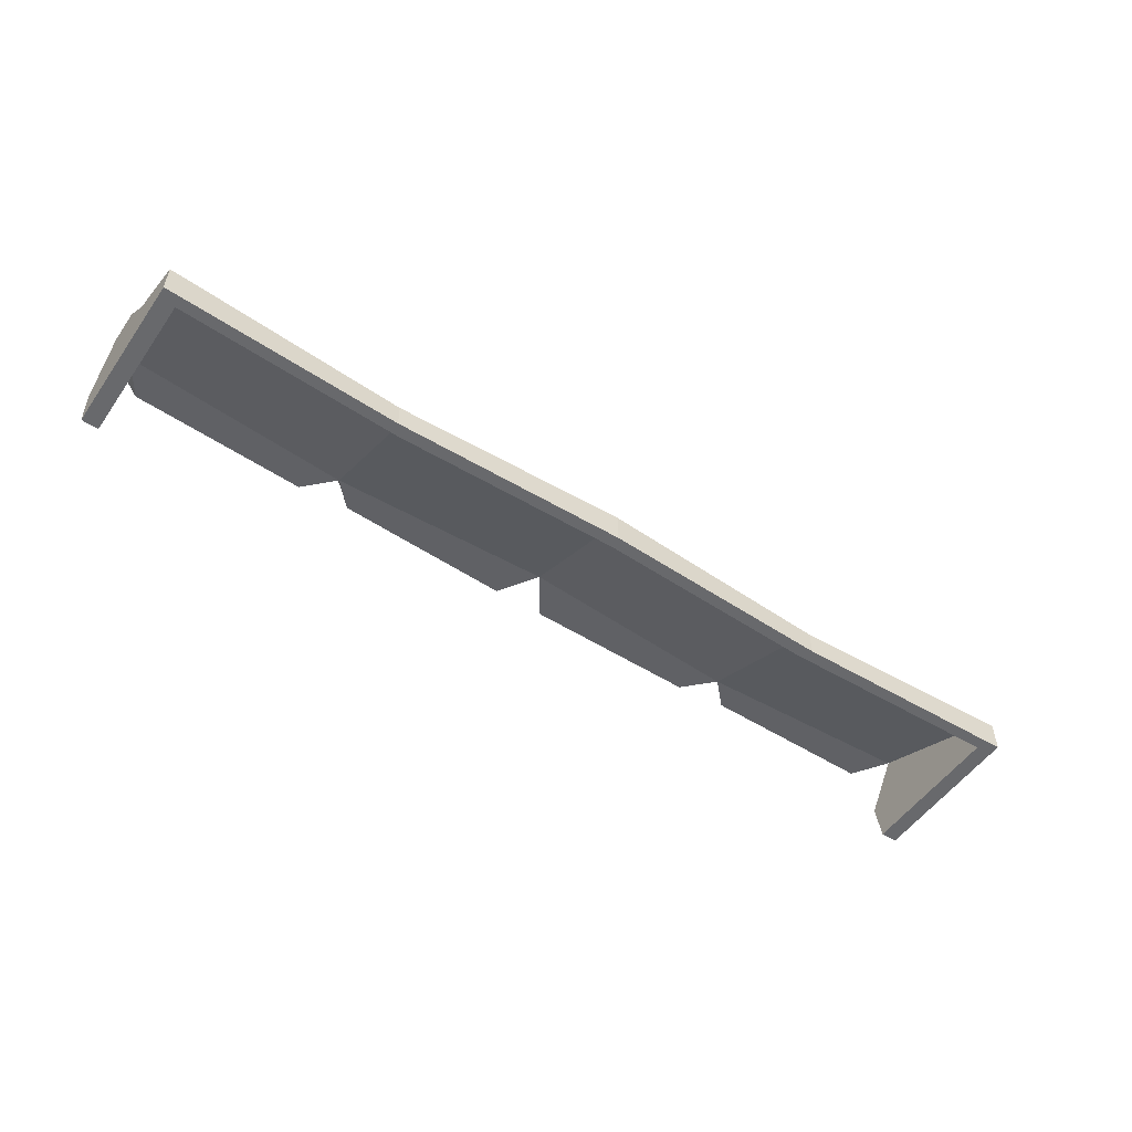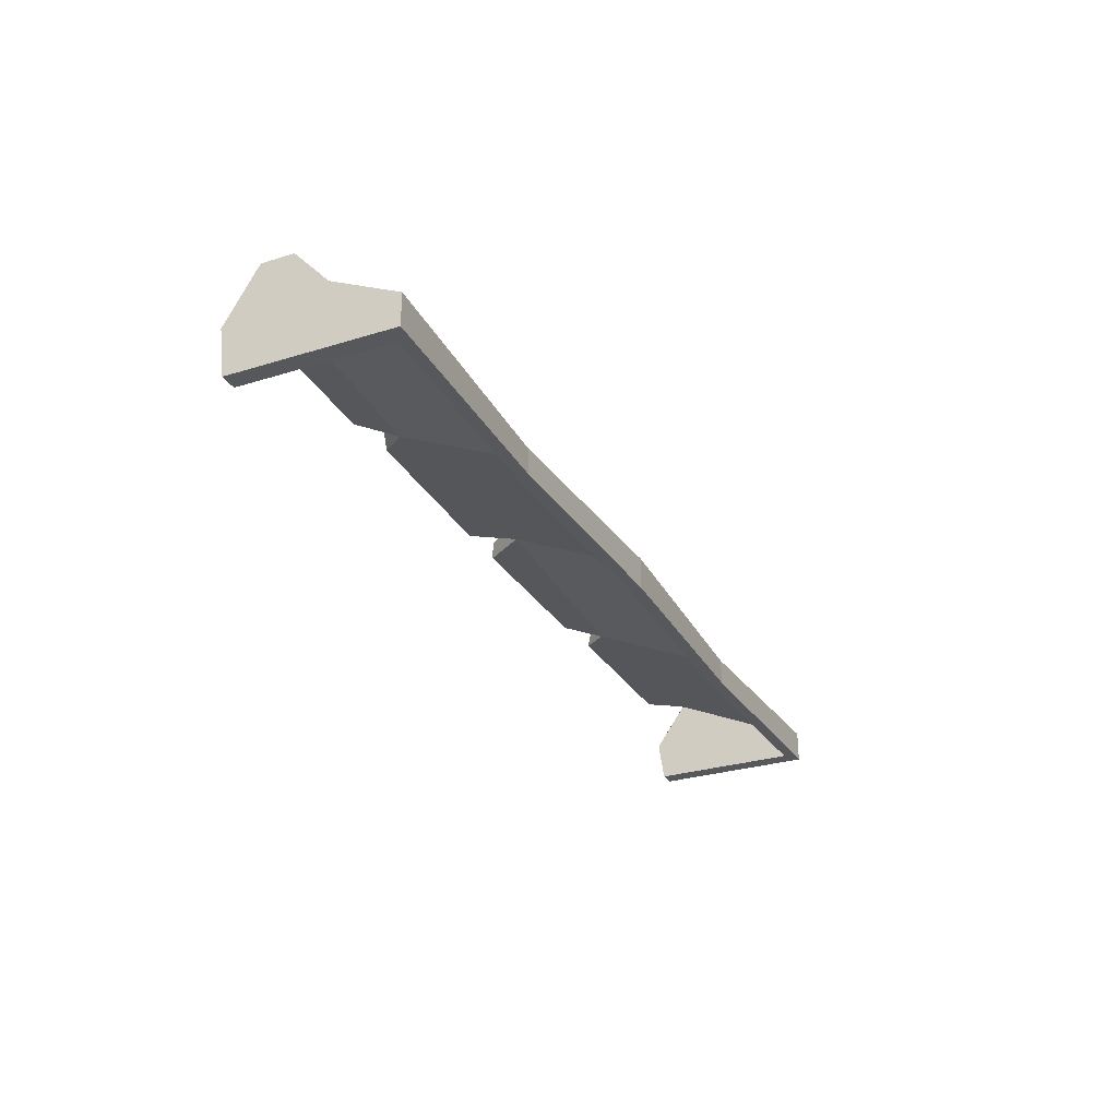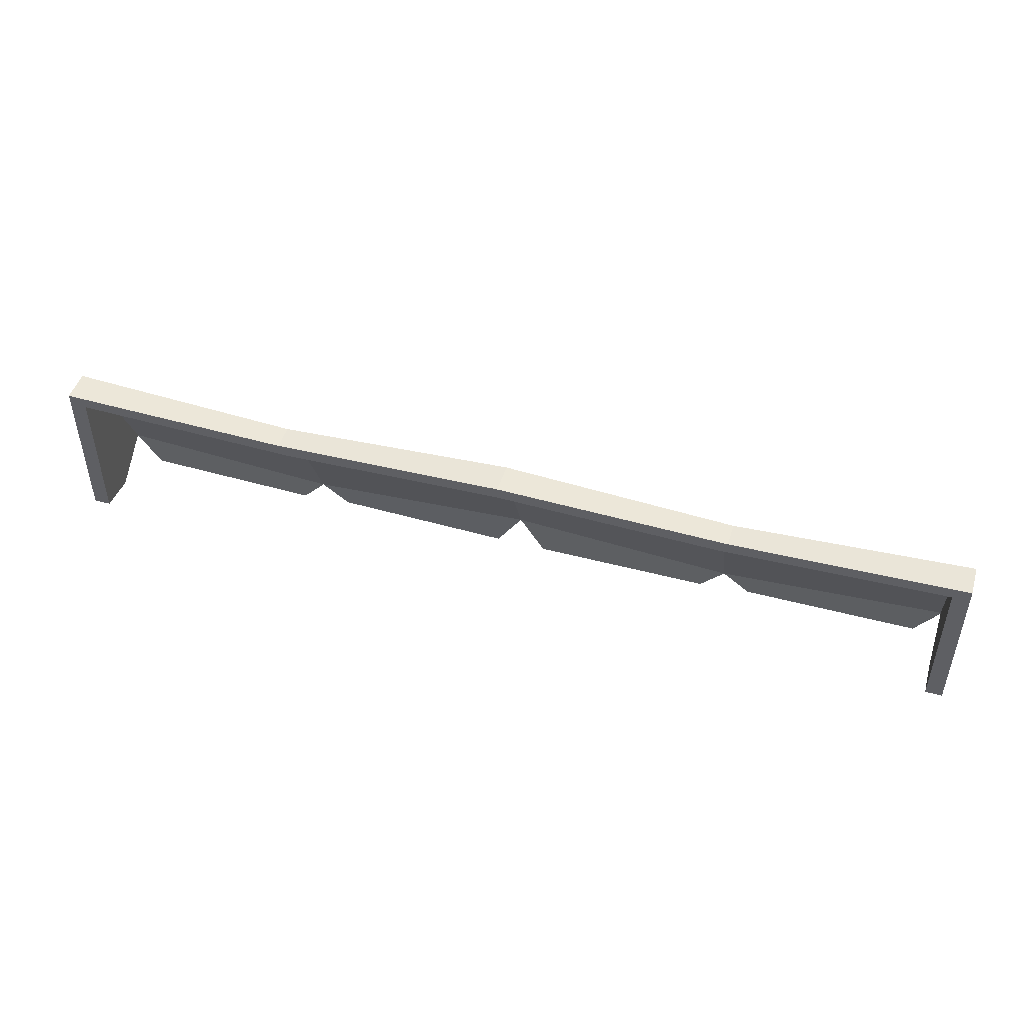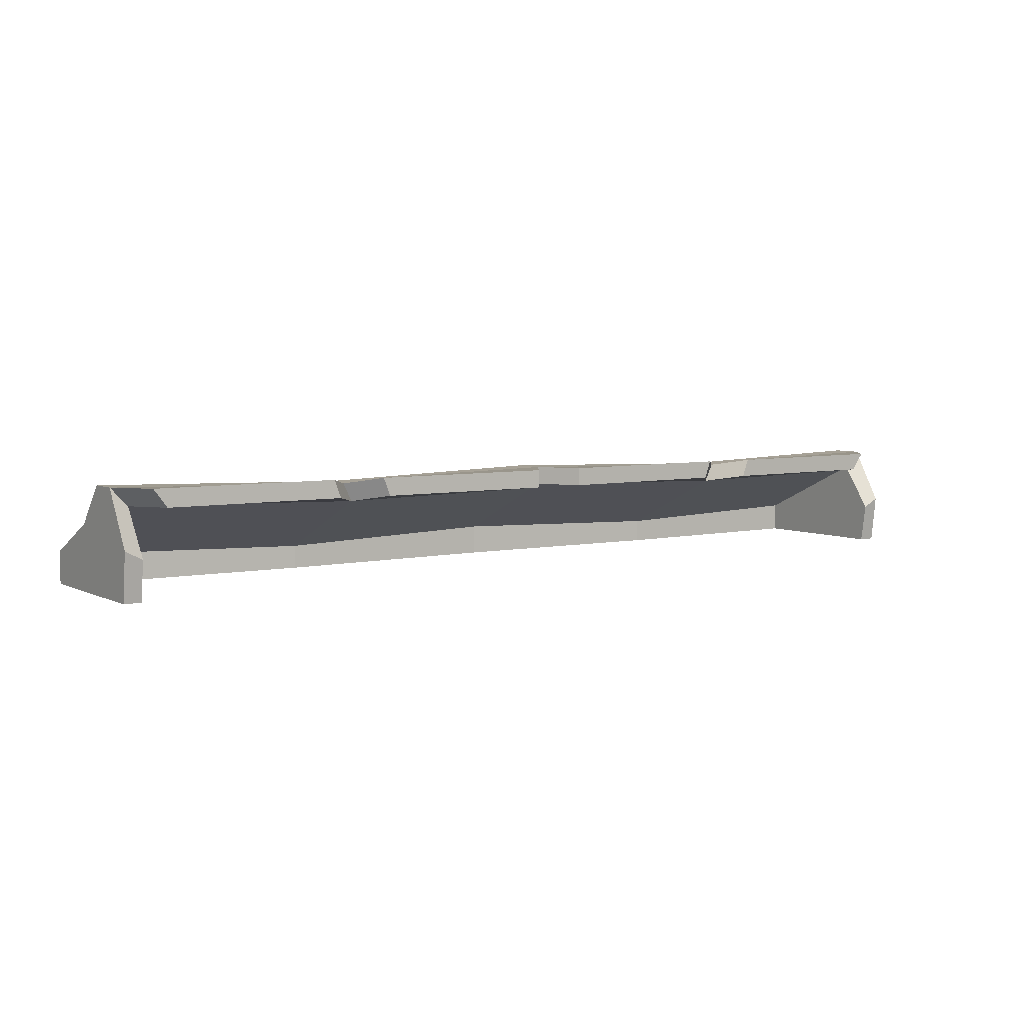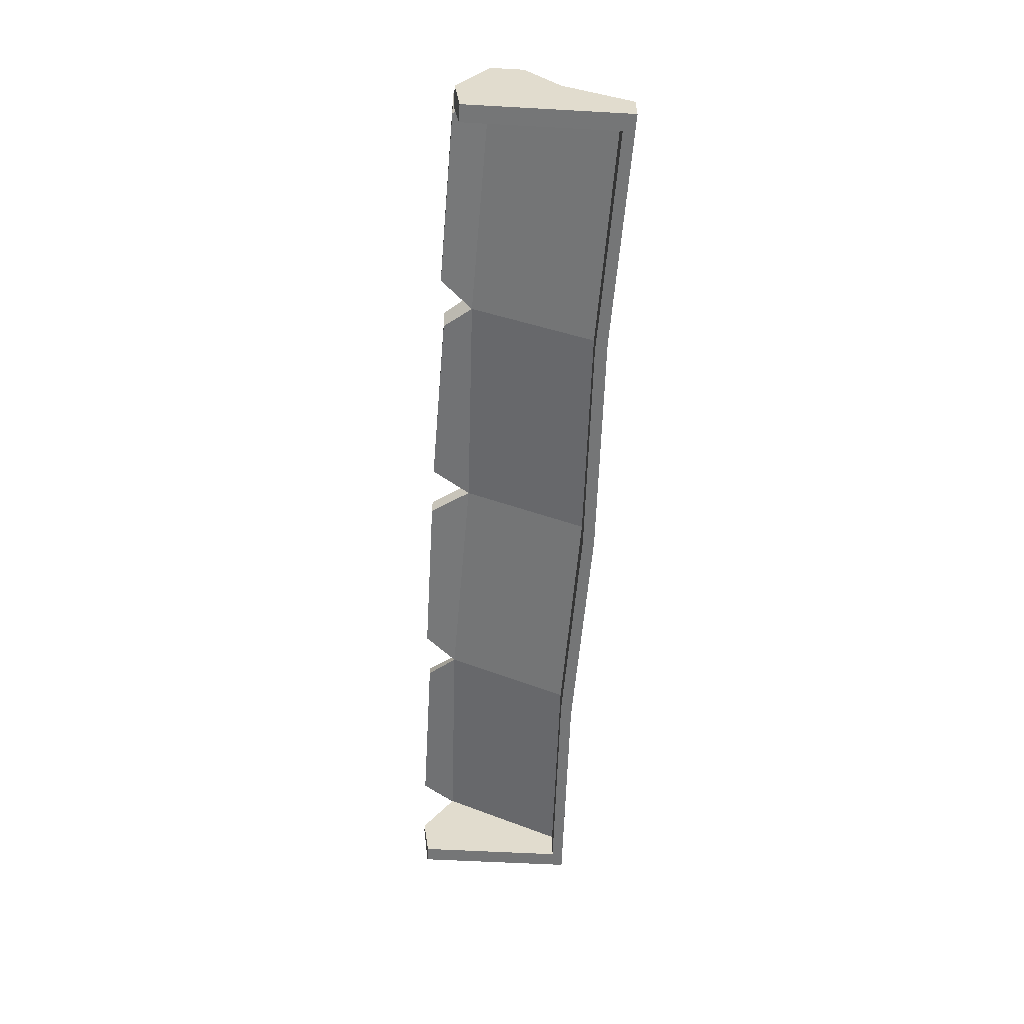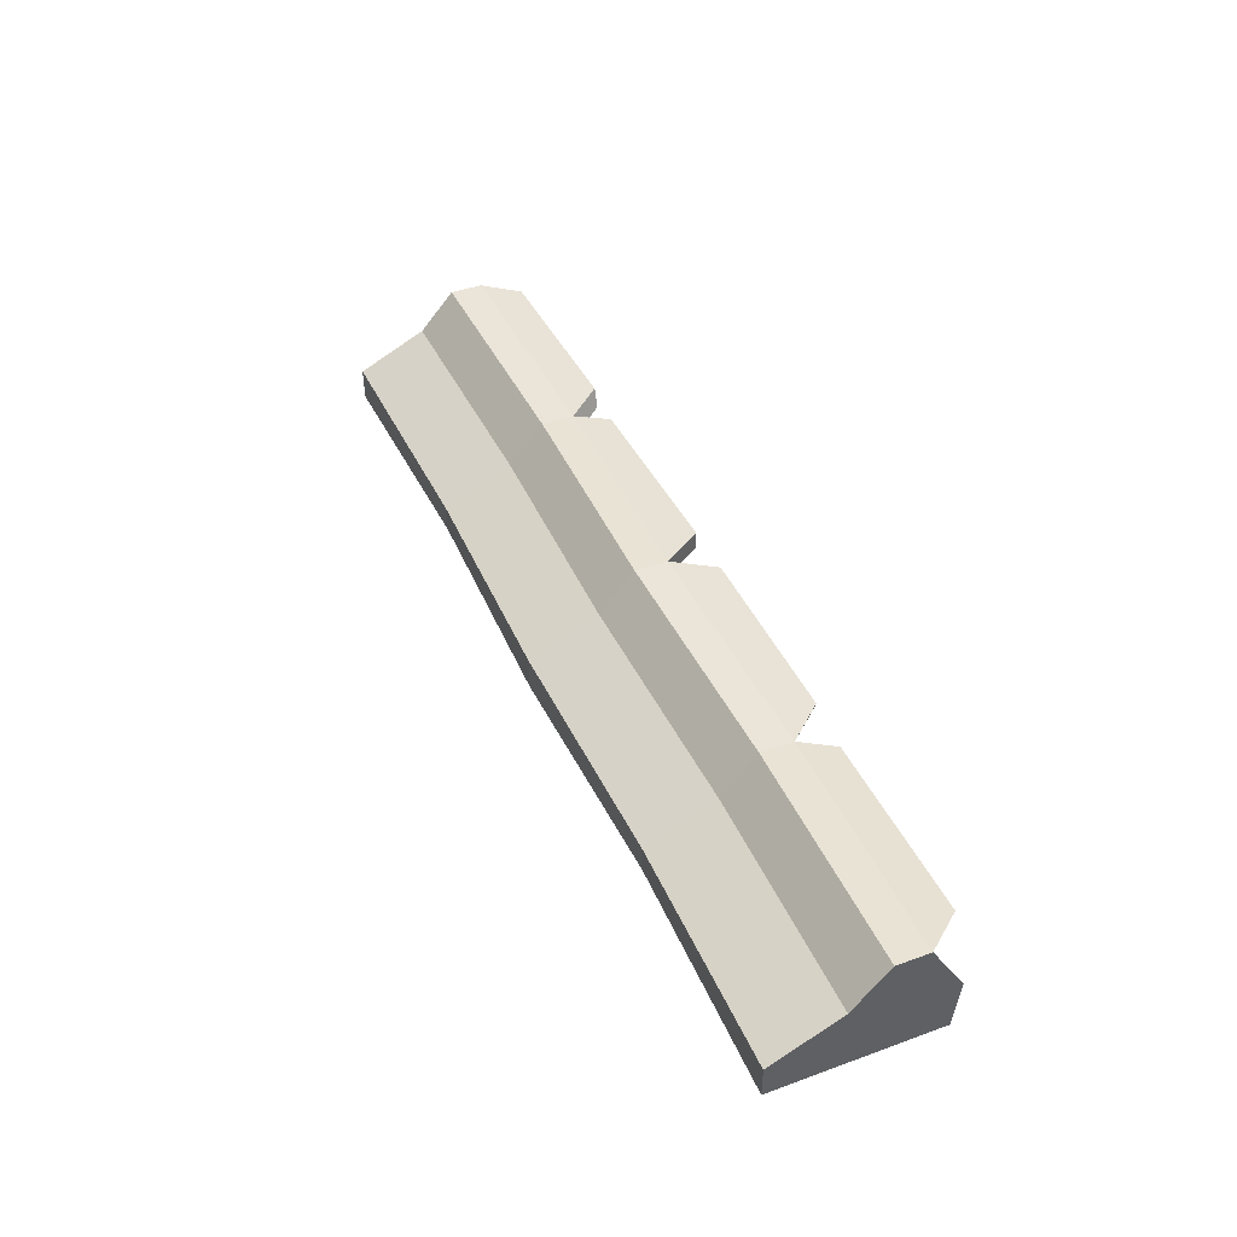
<metadata>
{"format":"obj","ext":"obj","renderer":"f3d","projection":"perspective","resolution":1024,"background":"white","views":[{"elev":-52.8,"azim":145.9,"up":"+Z"},{"elev":-28.6,"azim":115.0,"up":"+Z"},{"elev":47.4,"azim":-163.3,"up":"+Y"},{"elev":5.5,"azim":-34.3,"up":"+Z"},{"elev":-56.7,"azim":86.7,"up":"+Z"},{"elev":42.9,"azim":-113.3,"up":"+Z"}]}
</metadata>
<code>
v -240.8 -82.53 -4.8e-05
v 240.8 -82.53 -4.8e-05
v -240.8 0 16.31
v 240.8 0 16.31
v -240.8 0 -4.8e-05
v 240.8 0 -4.8e-05
v -240.8 -68.71 52.53
v 240.8 -68.71 52.53
v 240.8 -52.35 52.53
v -240.8 -52.35 52.53
v -232.1 -6.084 -4.8e-05
v 232.1 -6.084 -4.8e-05
v 232.1 -82.53 -4.8e-05
v -232.1 -82.53 -4.8e-05
v 232.1 -68.71 43.47
v -232.1 -68.71 43.47
v 232.1 -6.084 14.92
v -232.1 -6.084 14.92
v 0.000477 -6.084 14.92
v 0.000477 -68.71 43.47
v 0.000381 -68.71 52.53
v 0.000381 -52.35 52.53
v 0.000381 0 16.31
v 0.000381 0 -4.8e-05
v 0.000477 -6.084 -4.8e-05
v -116 -9.368 -9.5e-05
v -120.4 -3.284 -9.5e-05
v -120.4 -3.284 13.07
v -120.4 -55.63 49.29
v -120.4 -72 49.29
v -116 -72 40.23
v -116 -9.368 11.69
v 116 -9.368 11.69
v 116 -72 40.23
v 120.4 -72 49.29
v 120.4 -55.63 49.29
v 120.4 -3.284 13.07
v 120.4 -3.284 -9.5e-05
v 116 -9.368 -9.5e-05
v -133.1 -86.34 52.53
v -129.7 -86.34 43.47
v -226.8 -86.34 52.53
v -220.1 -86.34 43.47
v 133.1 -88.78 52.53
v 226.8 -86.34 52.53
v 129.7 -88.78 43.47
v 220.1 -86.34 43.47
v -13.12 -88.78 43.47
v -13.12 -88.78 52.53
v -106.9 -88.72 52.53
v -103.5 -88.72 43.47
v 103.5 -86.34 43.47
v 106.9 -86.34 52.53
v 13.12 -88.72 52.53
v 13.12 -88.72 43.47
v 232.1 -85.45 20.08
v 240.8 -85.45 24.61
v 240.8 -34.53 32.77
v 120.4 -37.82 29.53
v 0.000381 -34.53 32.77
v -120.4 -37.82 29.53
v -240.8 -34.53 32.77
v -240.8 -85.45 24.61
v -232.1 -85.45 20.08
f 29 30 21 22
f 27 28 23 24
f 32 26 25 19
f 2 6 4
f 1 3 5
f 31 32 19 20
f 57 58 9 8
f 22 60 61 29
f 62 63 7 10
f 26 27 24 25
f 6 2 13 12
f 1 5 11 14
f 56 57 8 15
f 48 49 50 51
f 7 63 64 16
f 17 12 13 56
f 16 64 18
f 20 19 33 34
f 52 53 54 55
f 22 21 35 36
f 36 59 60 22
f 24 23 37 38
f 25 24 38 39
f 19 25 39 33
f 5 27 26 11
f 3 28 27 5
f 29 61 62 10
f 7 30 29 10
f 41 40 42 43
f 18 32 31 16
f 11 26 32 18
f 34 33 17 15
f 45 44 46 47
f 36 35 8 9
f 58 59 36 9
f 38 37 4 6
f 39 38 6 12
f 33 39 12 17
f 31 30 40 41
f 30 7 42 40
f 7 16 43 42
f 16 31 41 43
f 8 35 44 45
f 35 34 46 44
f 34 15 47 46
f 15 8 45 47
f 20 21 49 48
f 21 30 50 49
f 30 31 51 50
f 31 20 48 51
f 34 35 53 52
f 35 21 54 53
f 21 20 55 54
f 20 34 52 55
f 2 57 56 13
f 2 4 58 57
f 4 37 59 58
f 60 59 37 23
f 61 60 23 28
f 62 61 28 3
f 3 1 63 62
f 64 63 1 14
f 18 64 14 11
f 17 56 15

</code>
